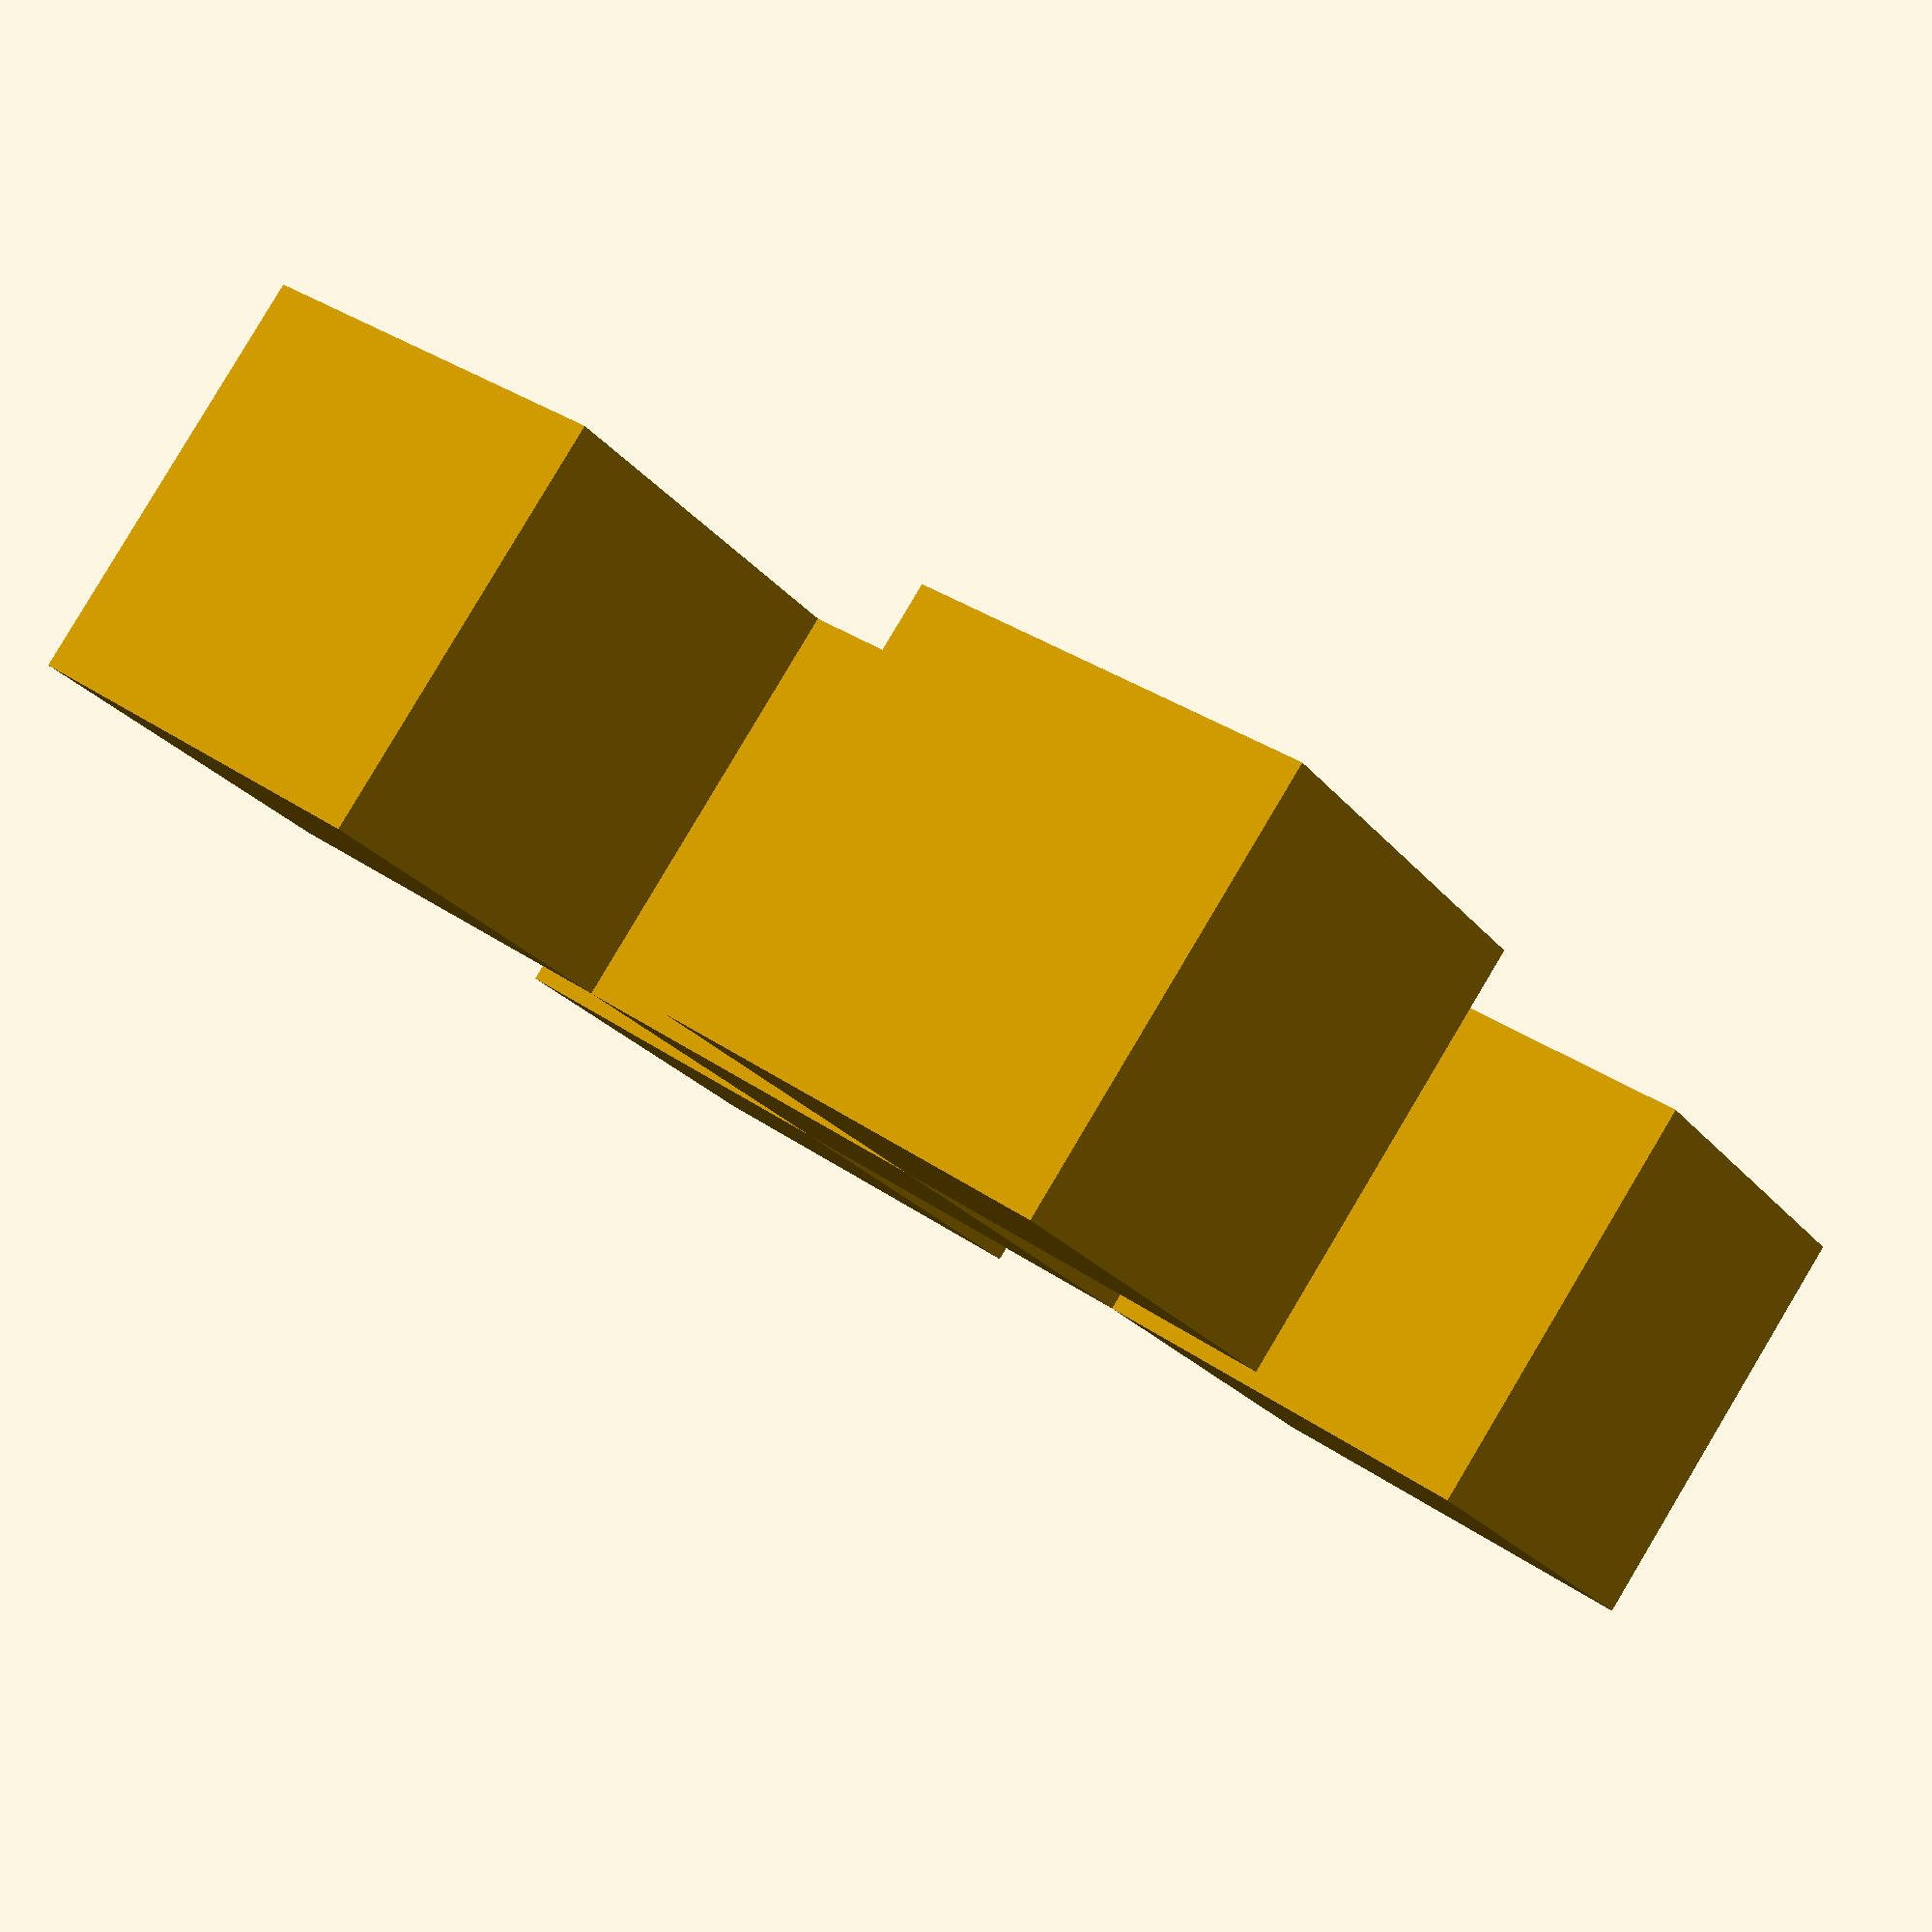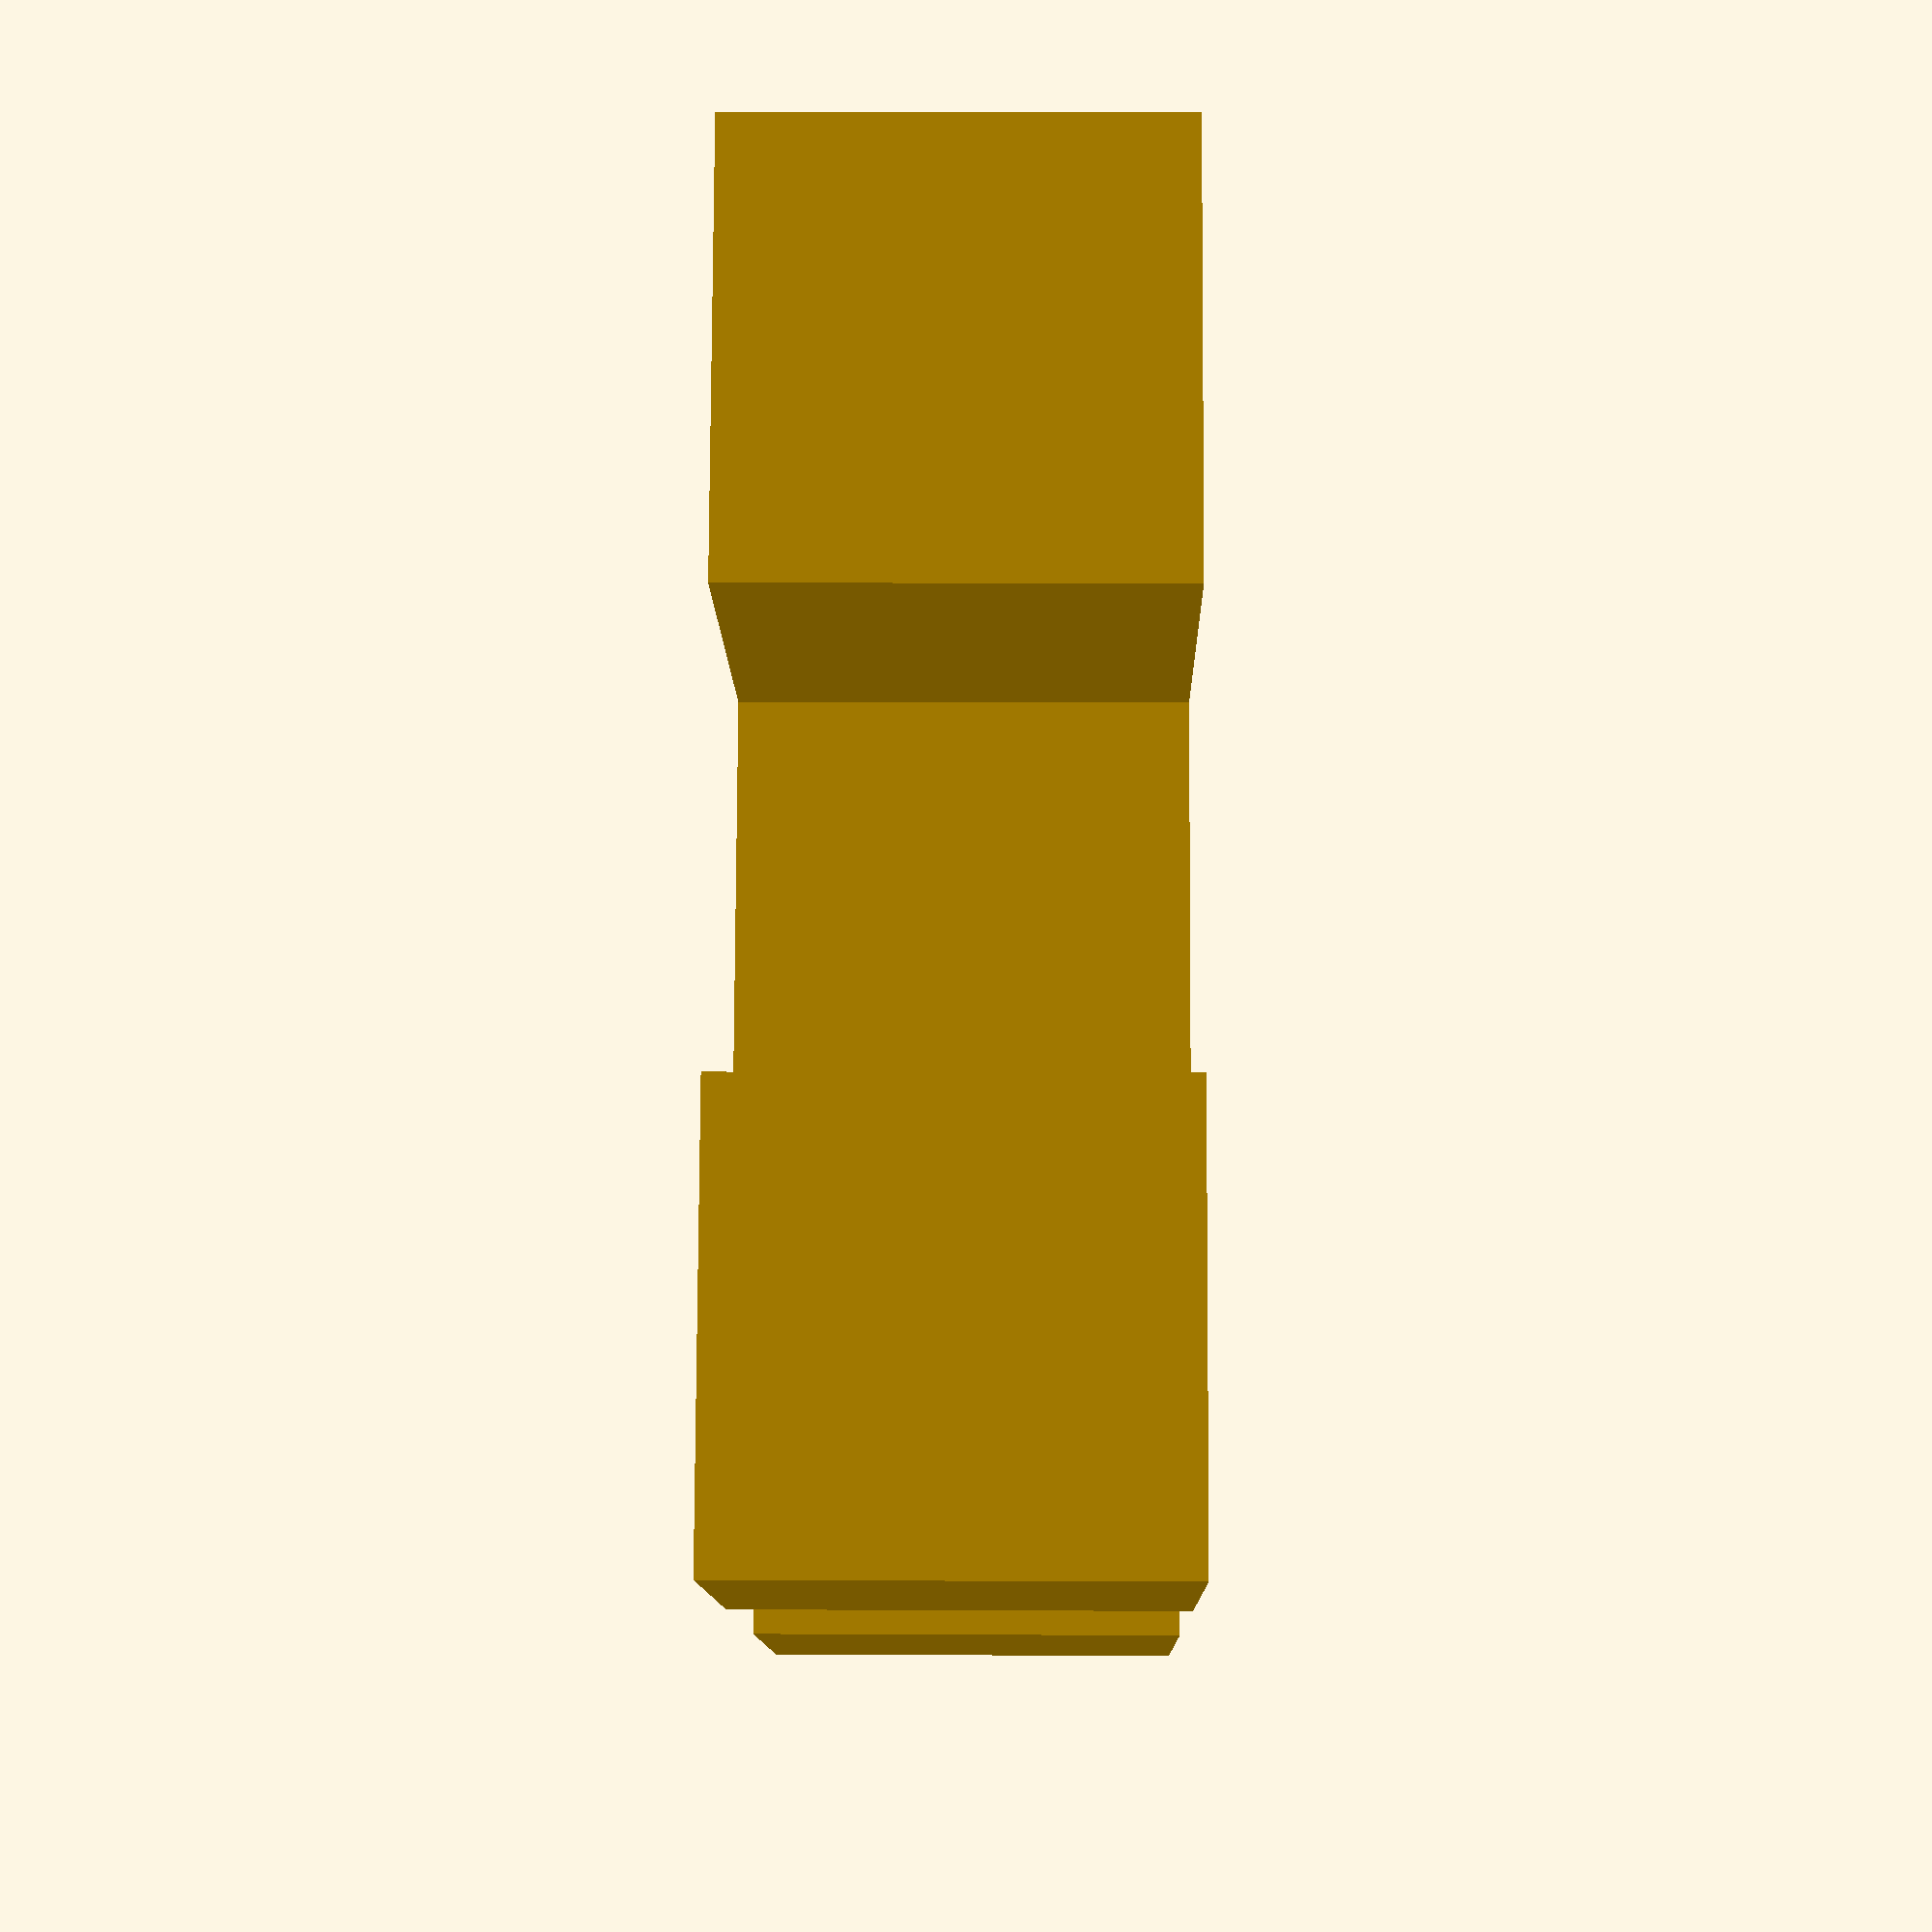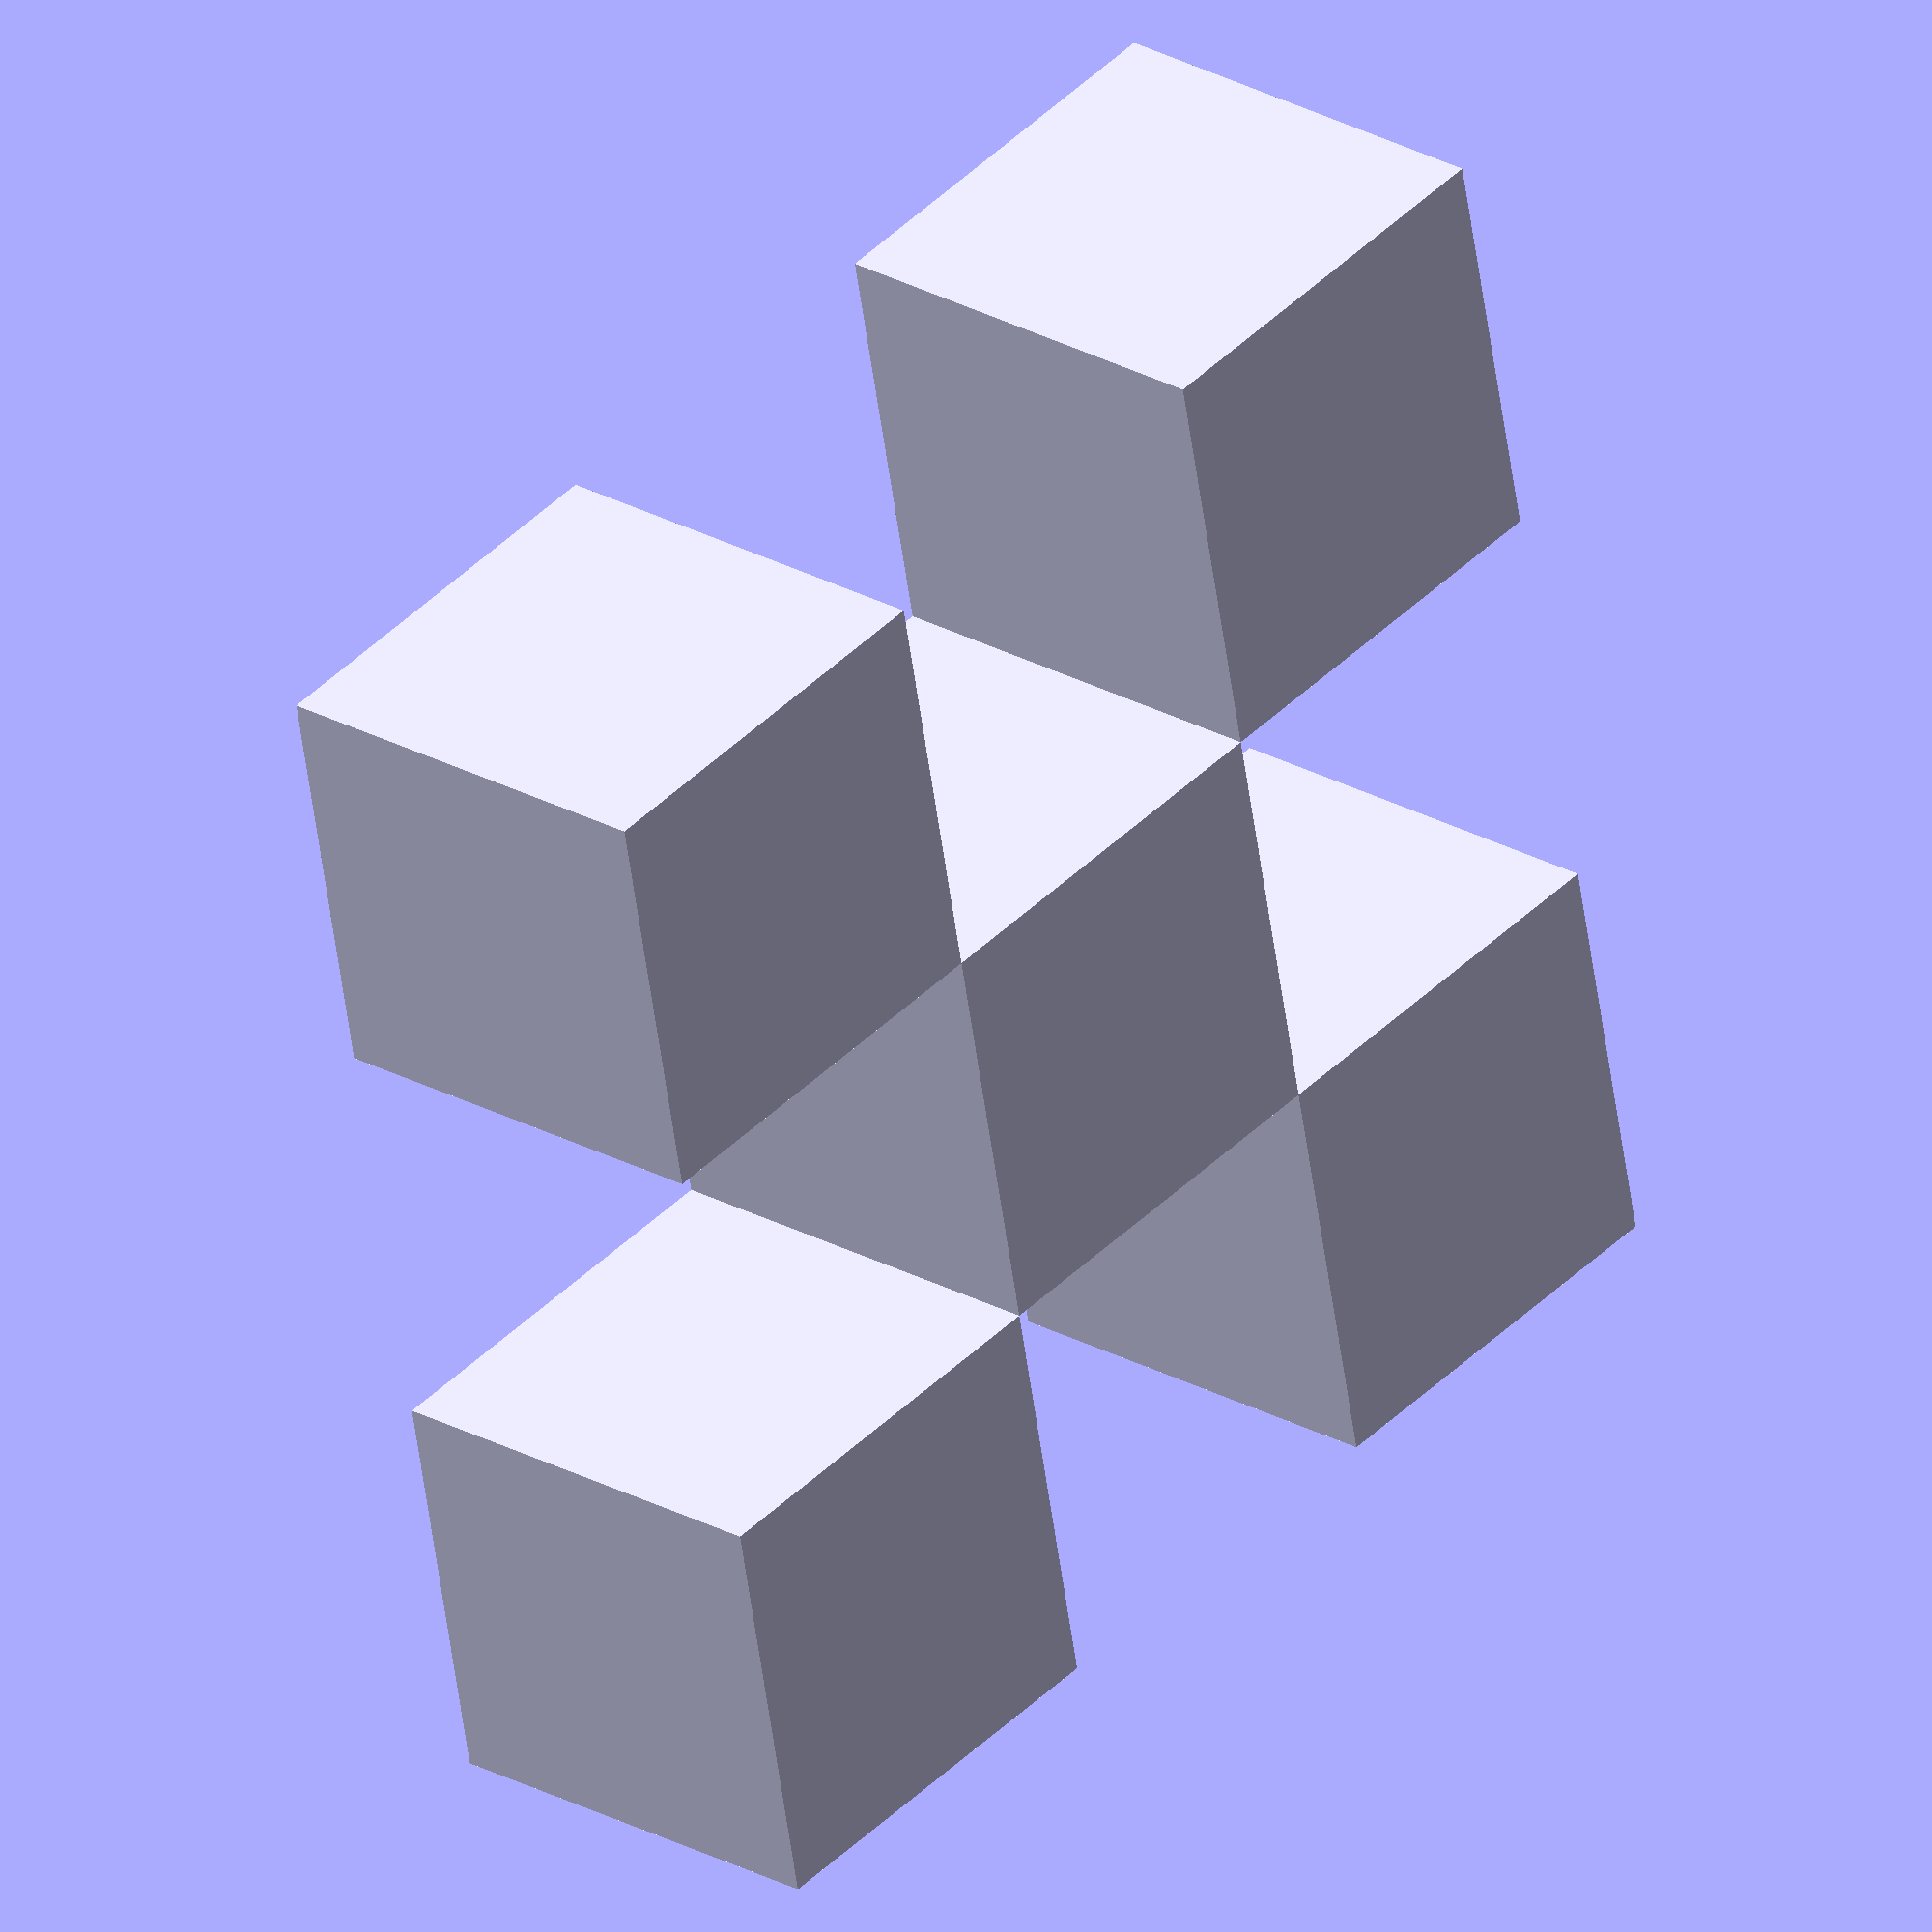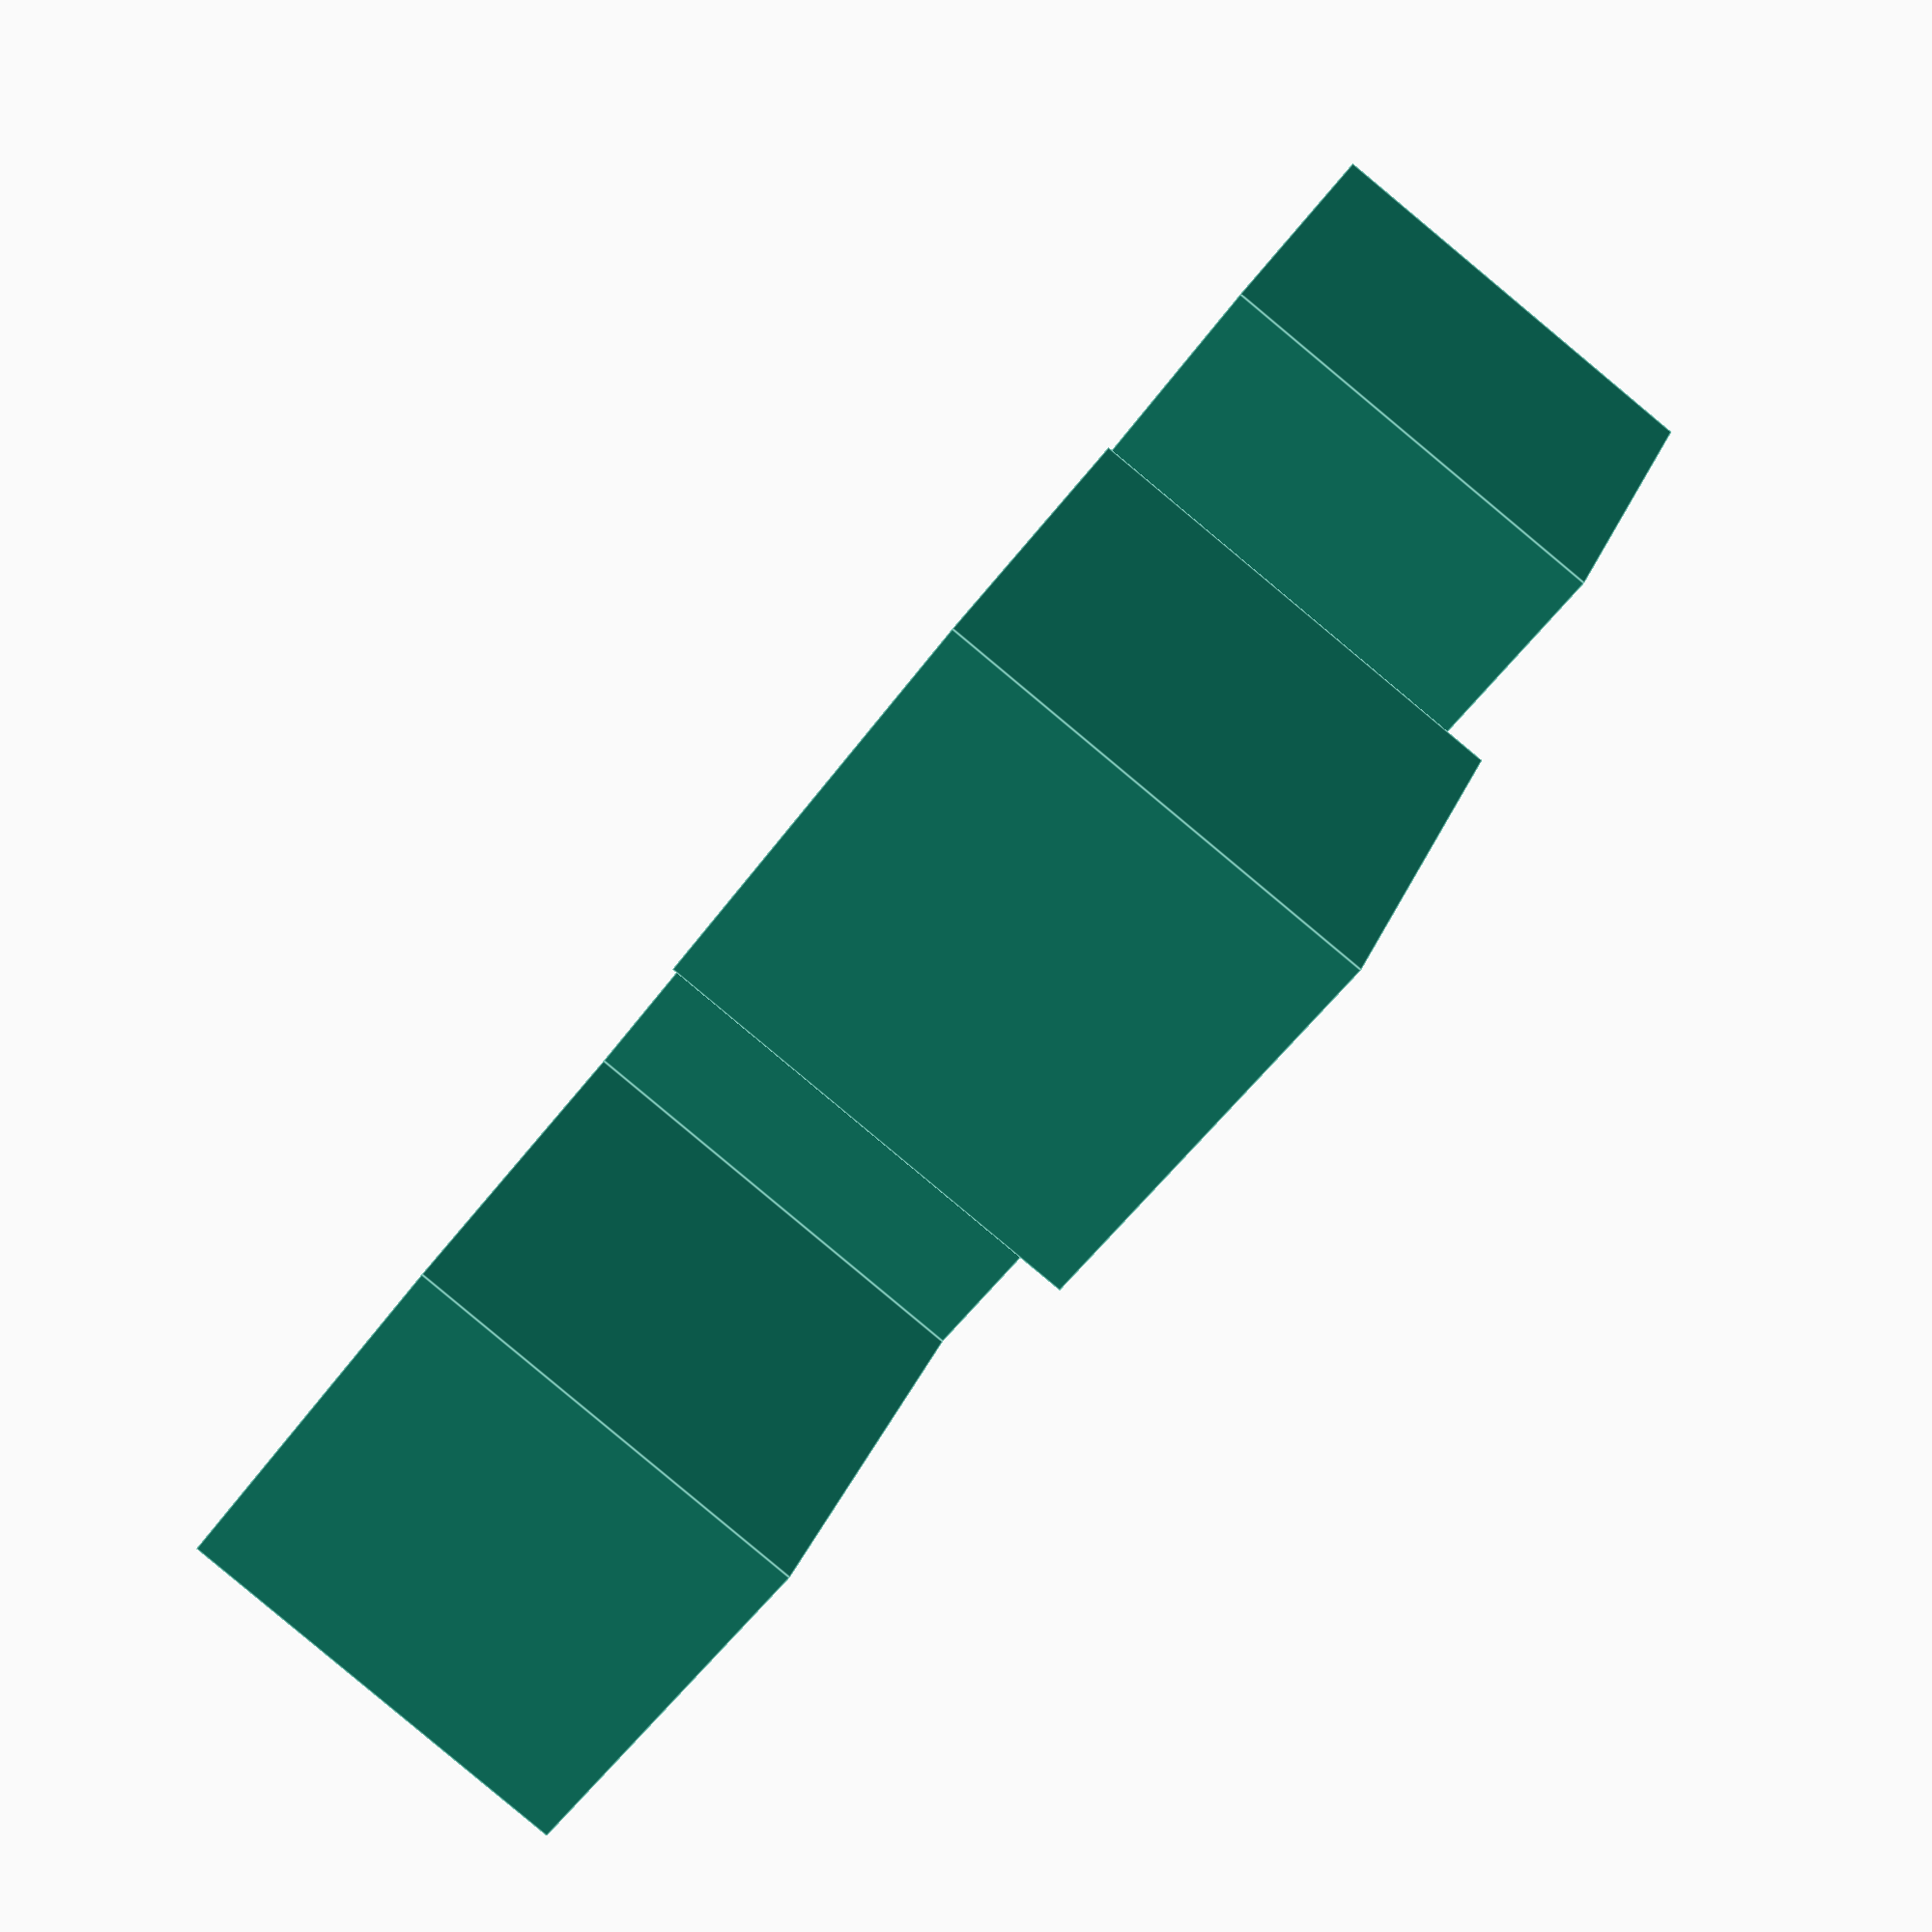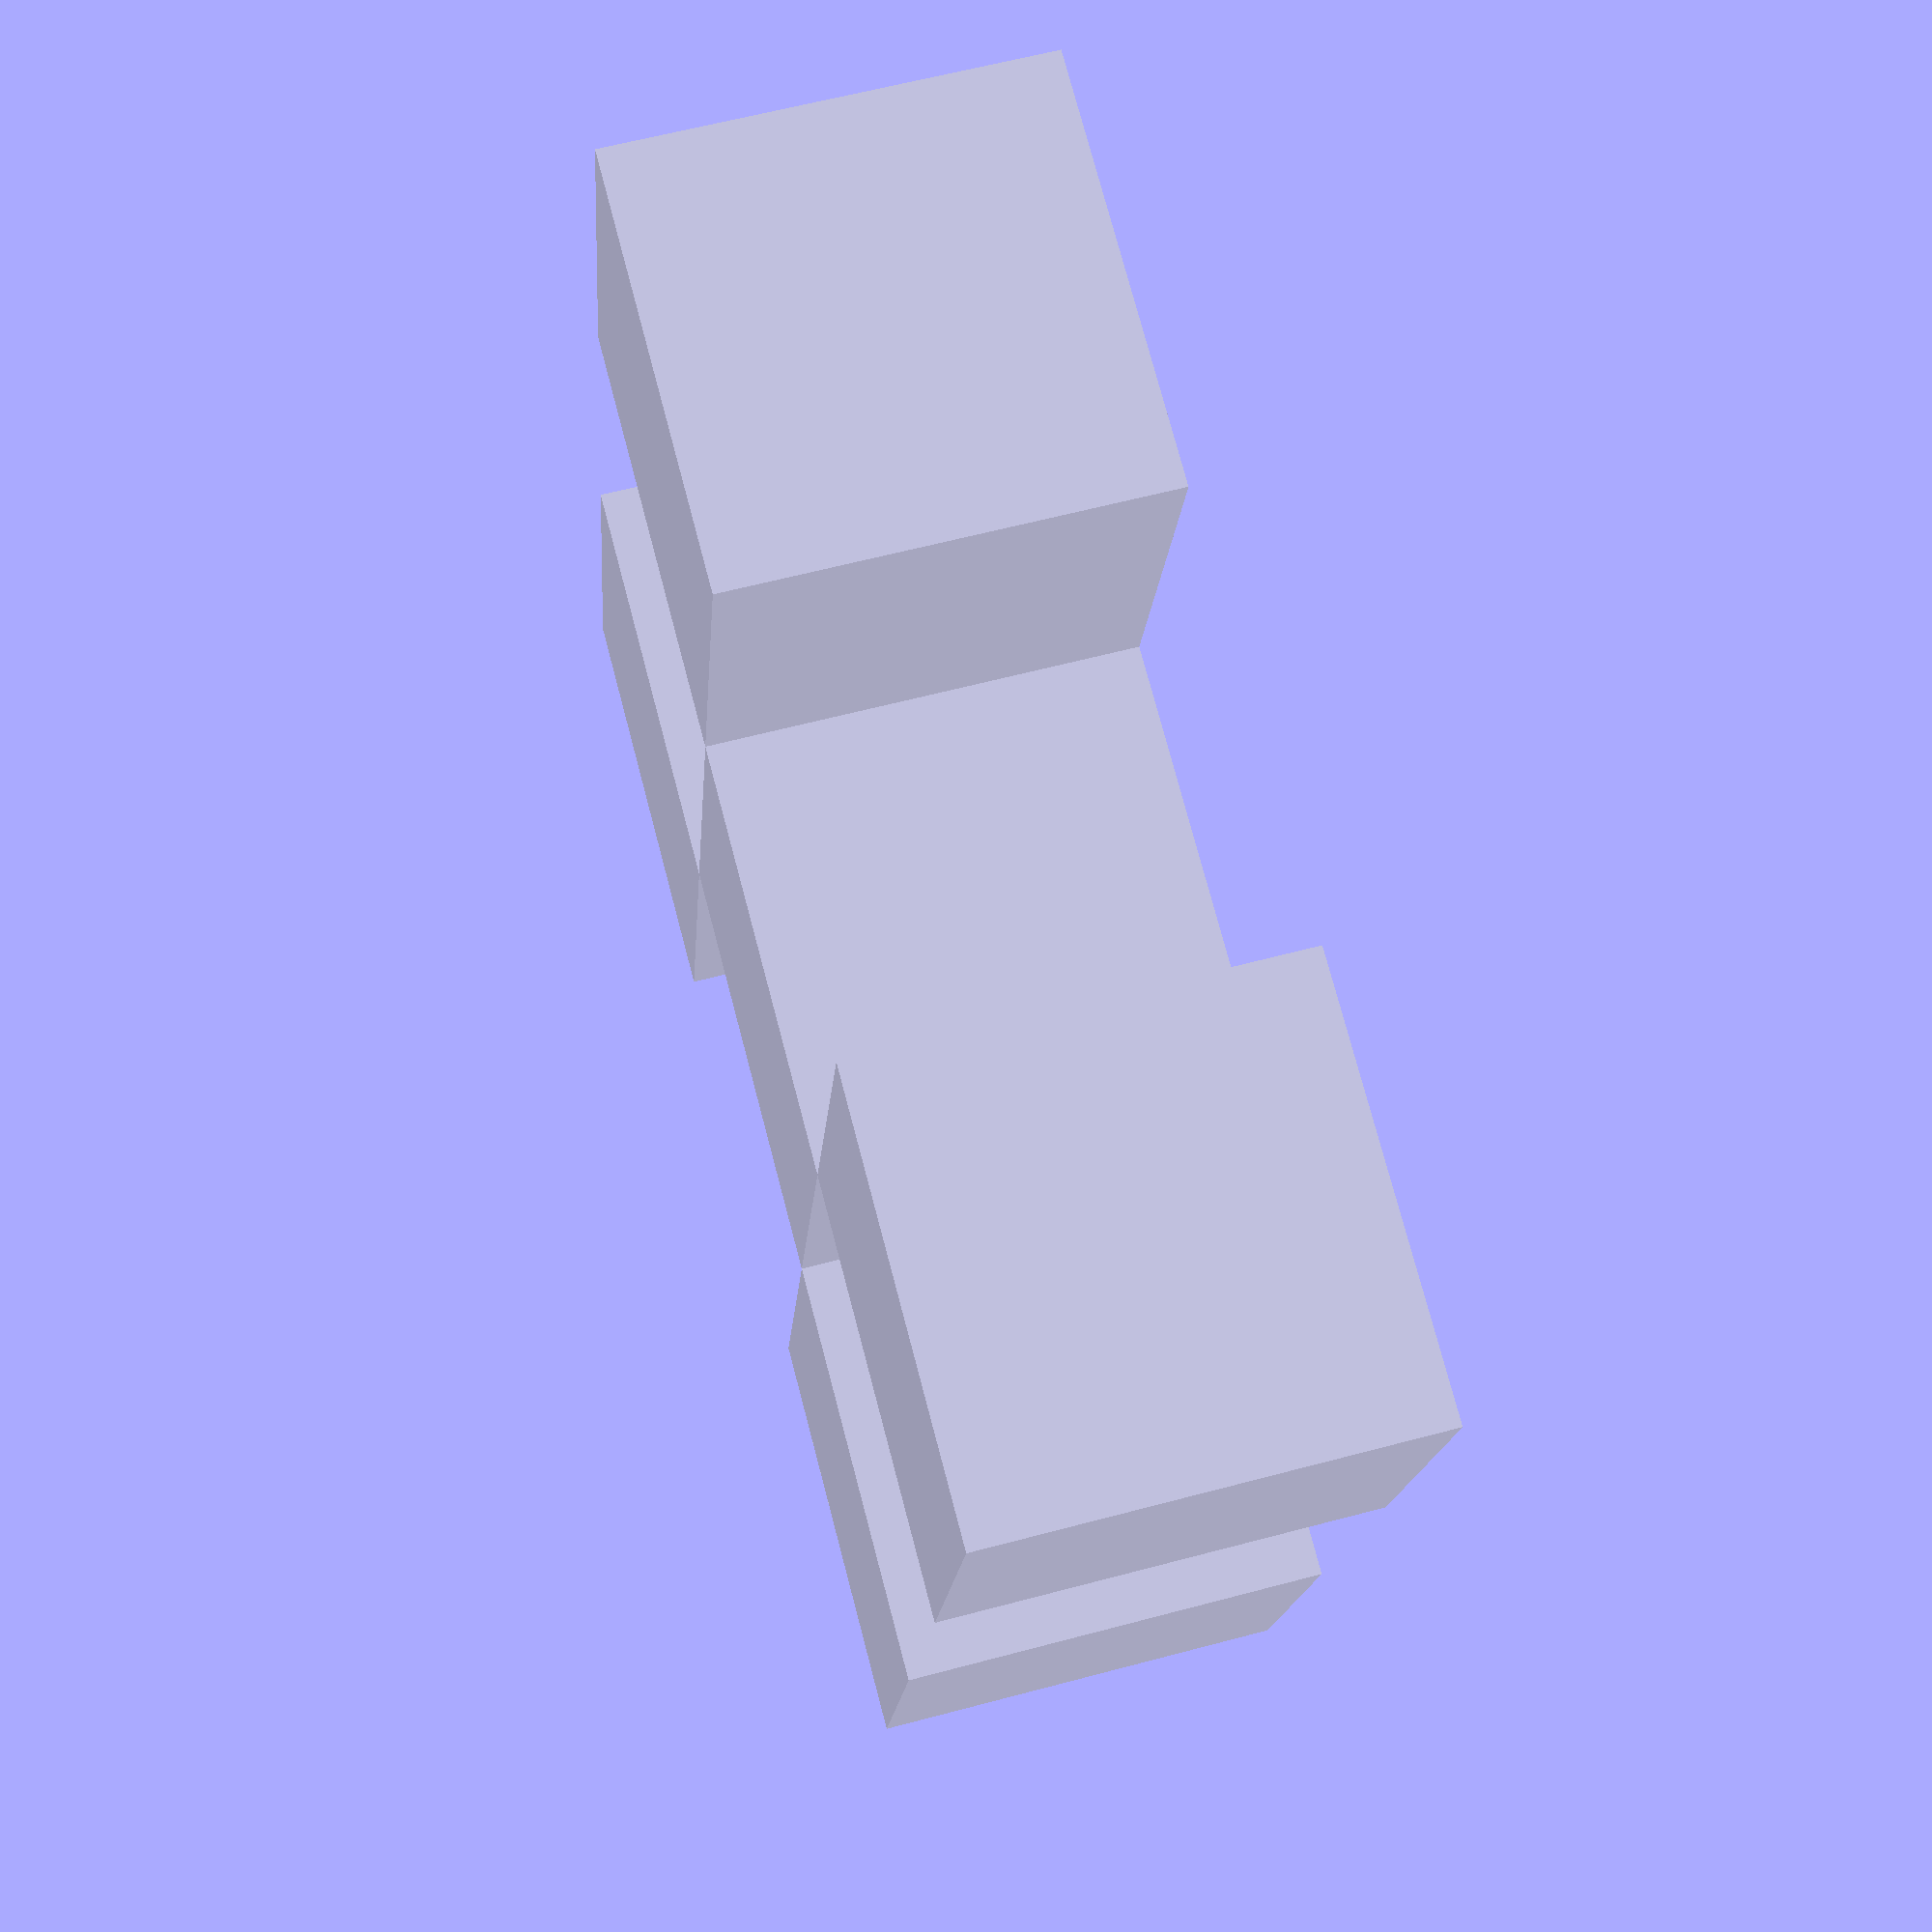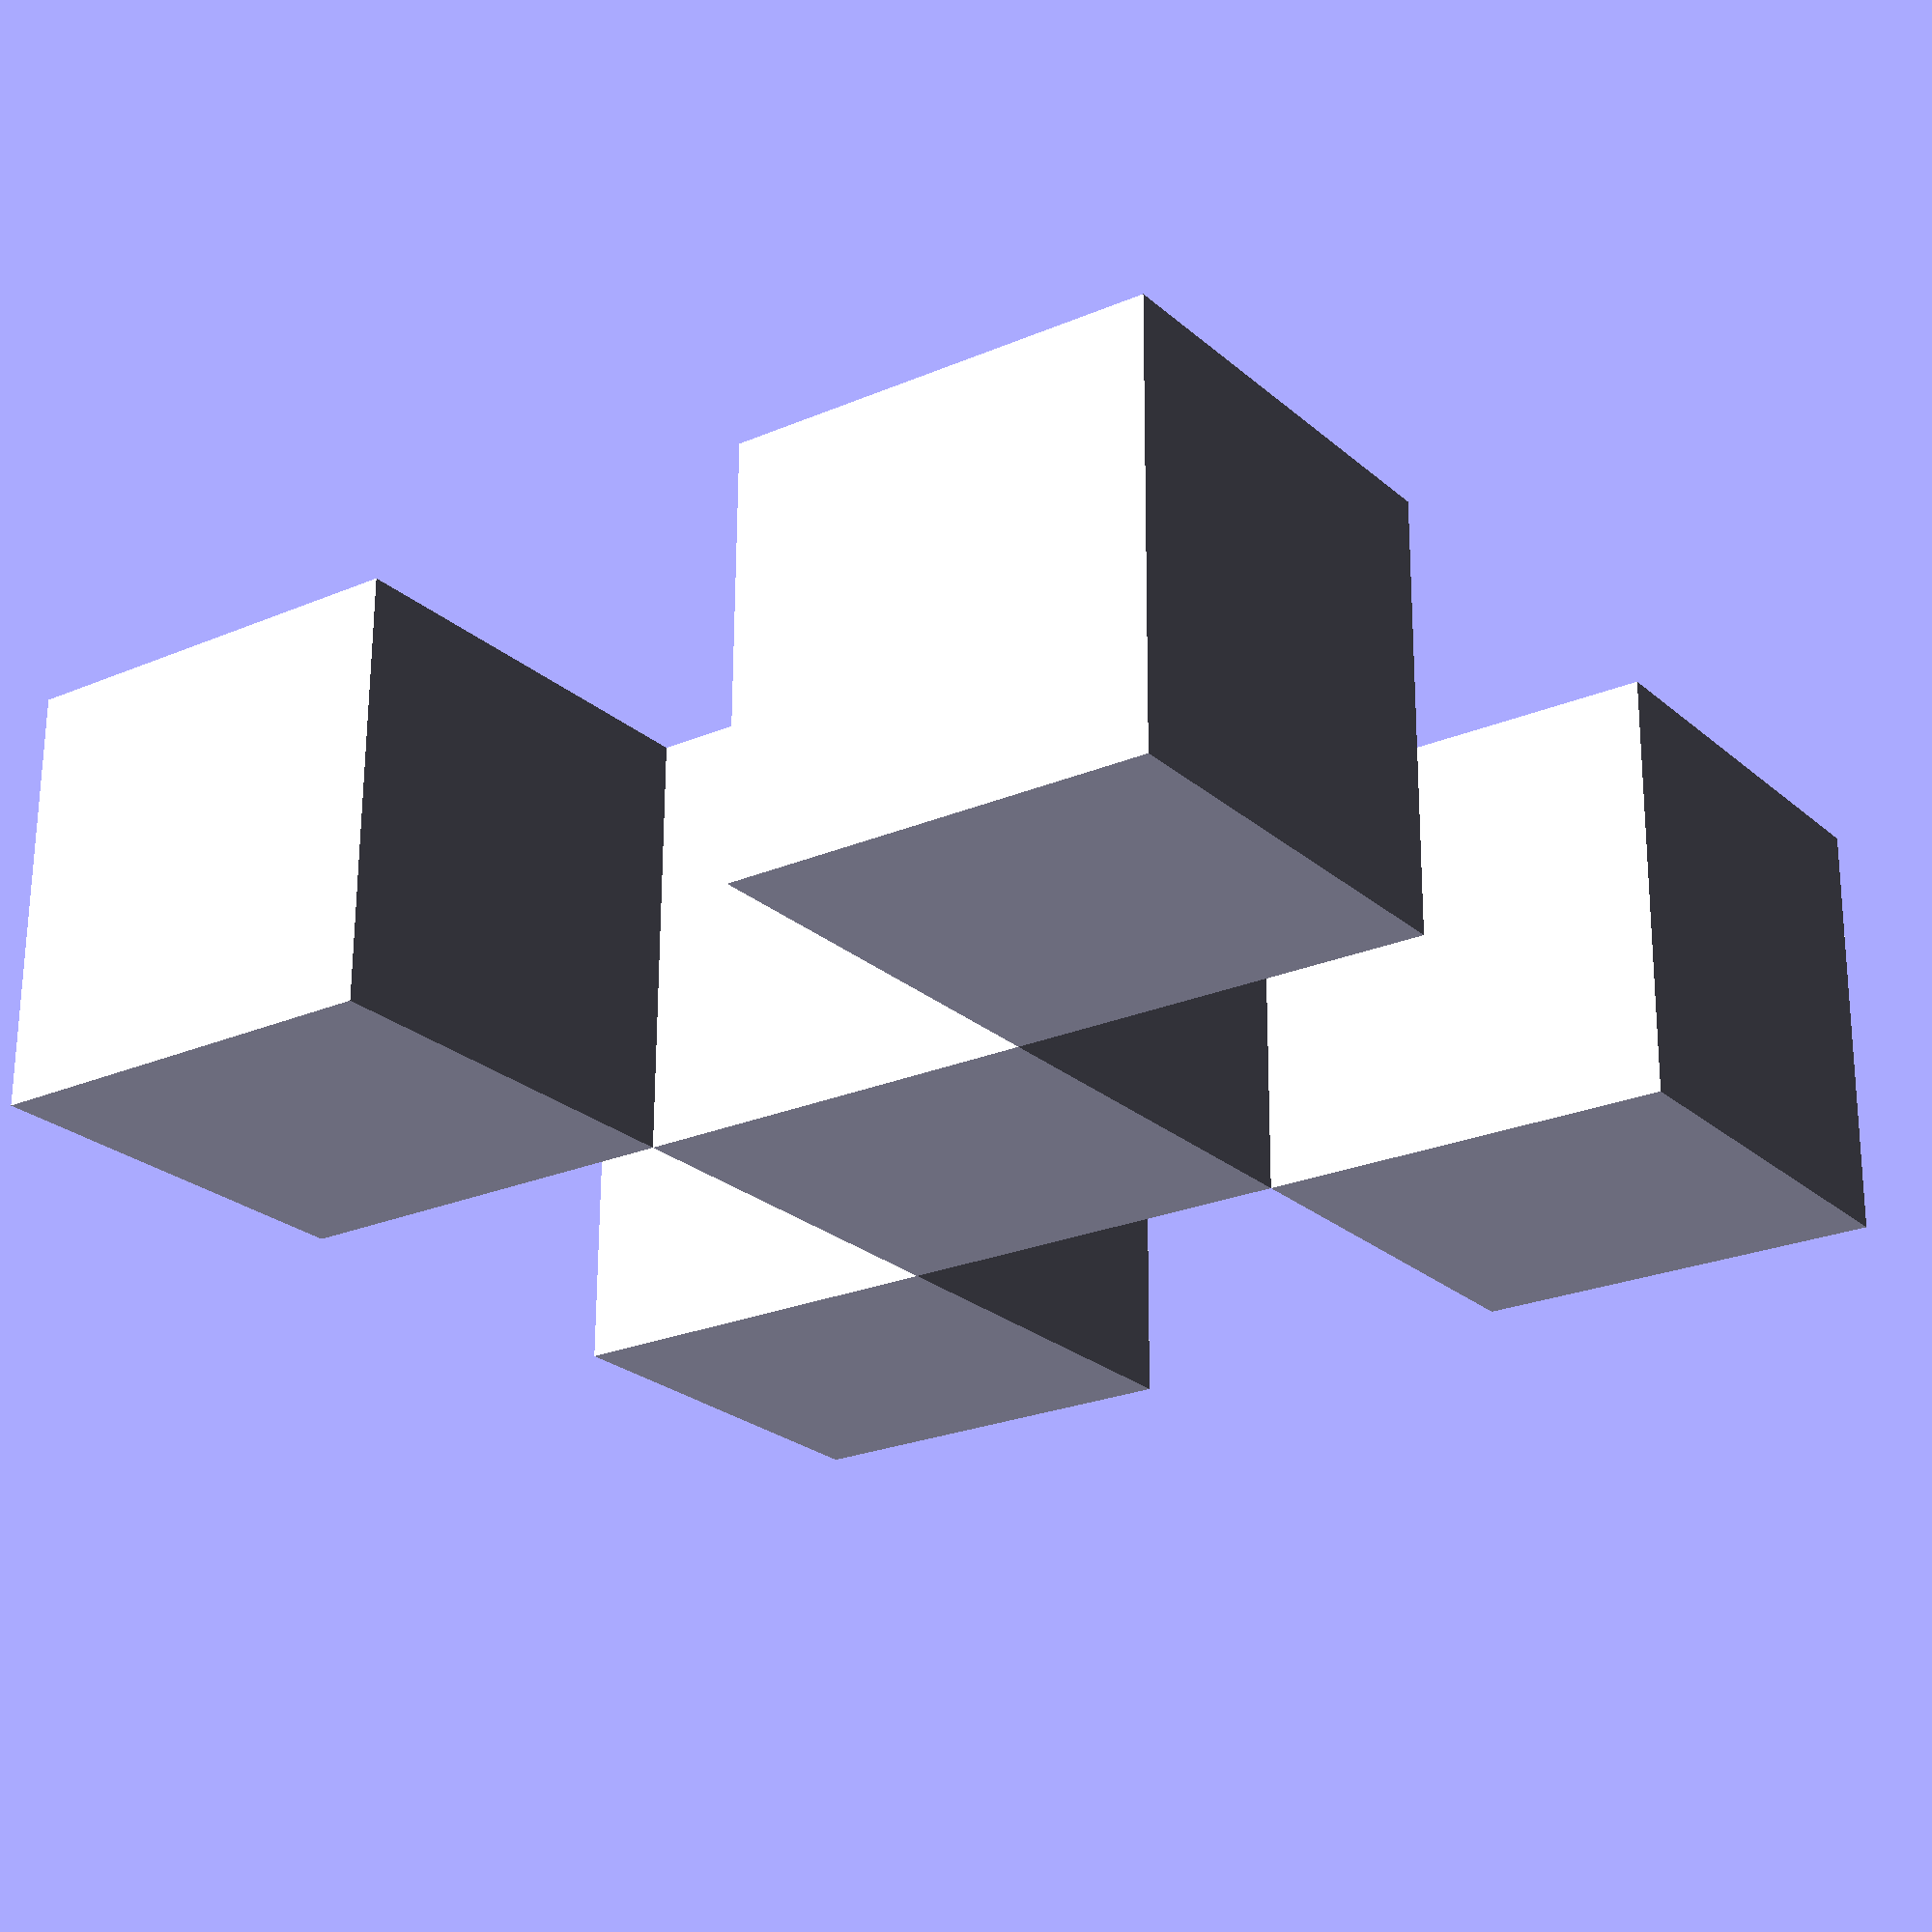
<openscad>
size = 10;

cube(size);
translate([size, size, 0])
	cube(size);
translate([size, -size,0])
	cube(size);
translate([-size, size, 0])
	cube(size);
translate([-size, -size, 0])
	cube(size);
</openscad>
<views>
elev=94.9 azim=146.9 roll=149.2 proj=p view=wireframe
elev=354.3 azim=106.5 roll=270.9 proj=p view=wireframe
elev=333.8 azim=281.7 roll=131.0 proj=o view=wireframe
elev=266.7 azim=29.7 roll=129.8 proj=p view=edges
elev=119.4 azim=165.4 roll=285.3 proj=p view=wireframe
elev=114.1 azim=35.7 roll=359.7 proj=p view=solid
</views>
